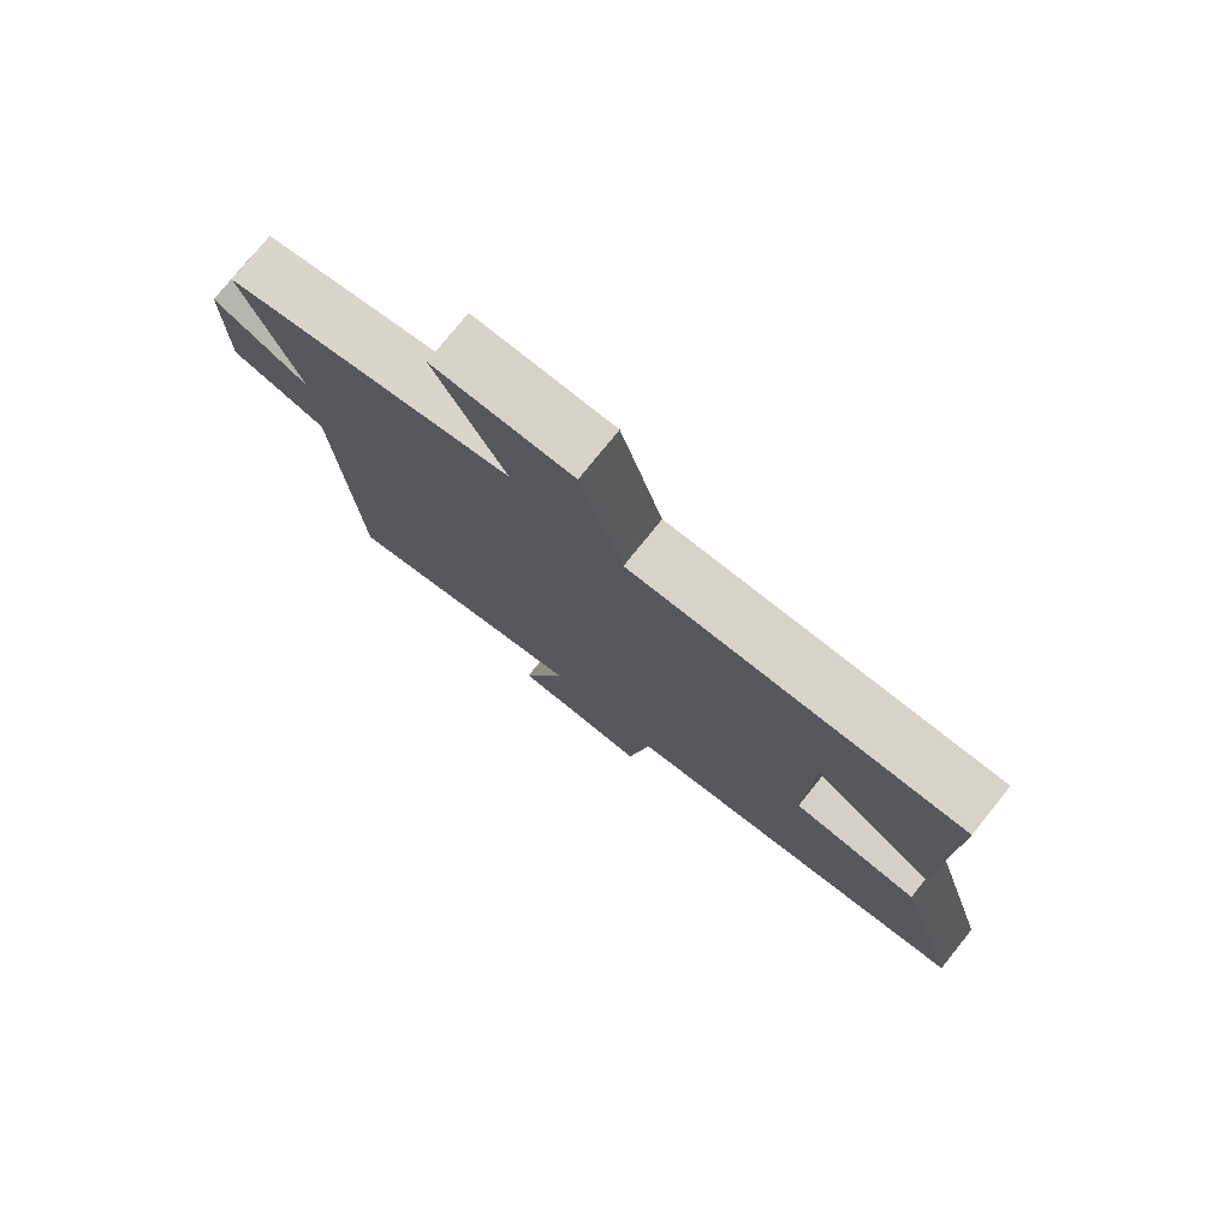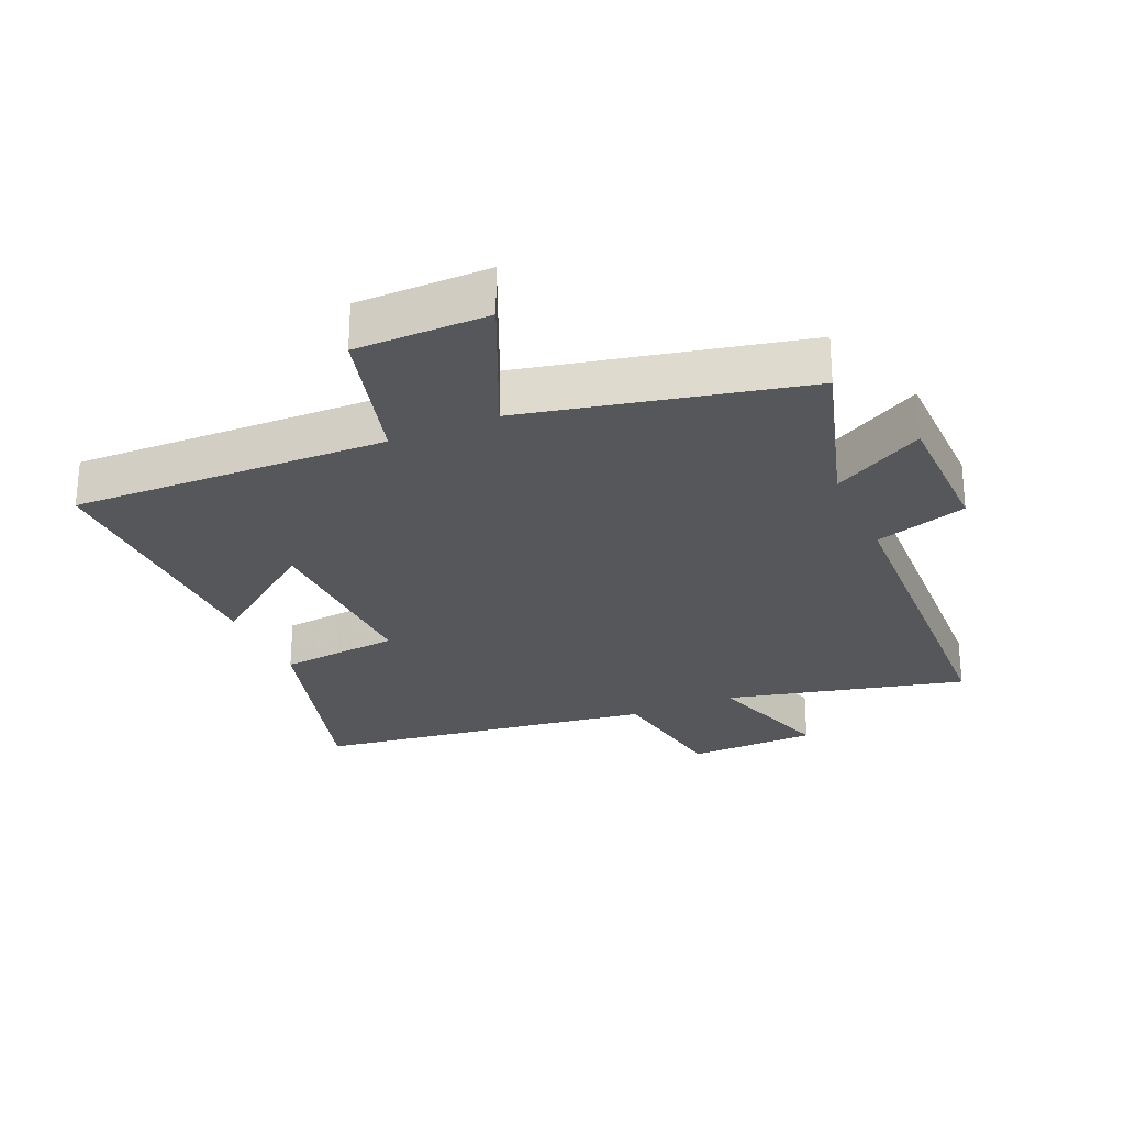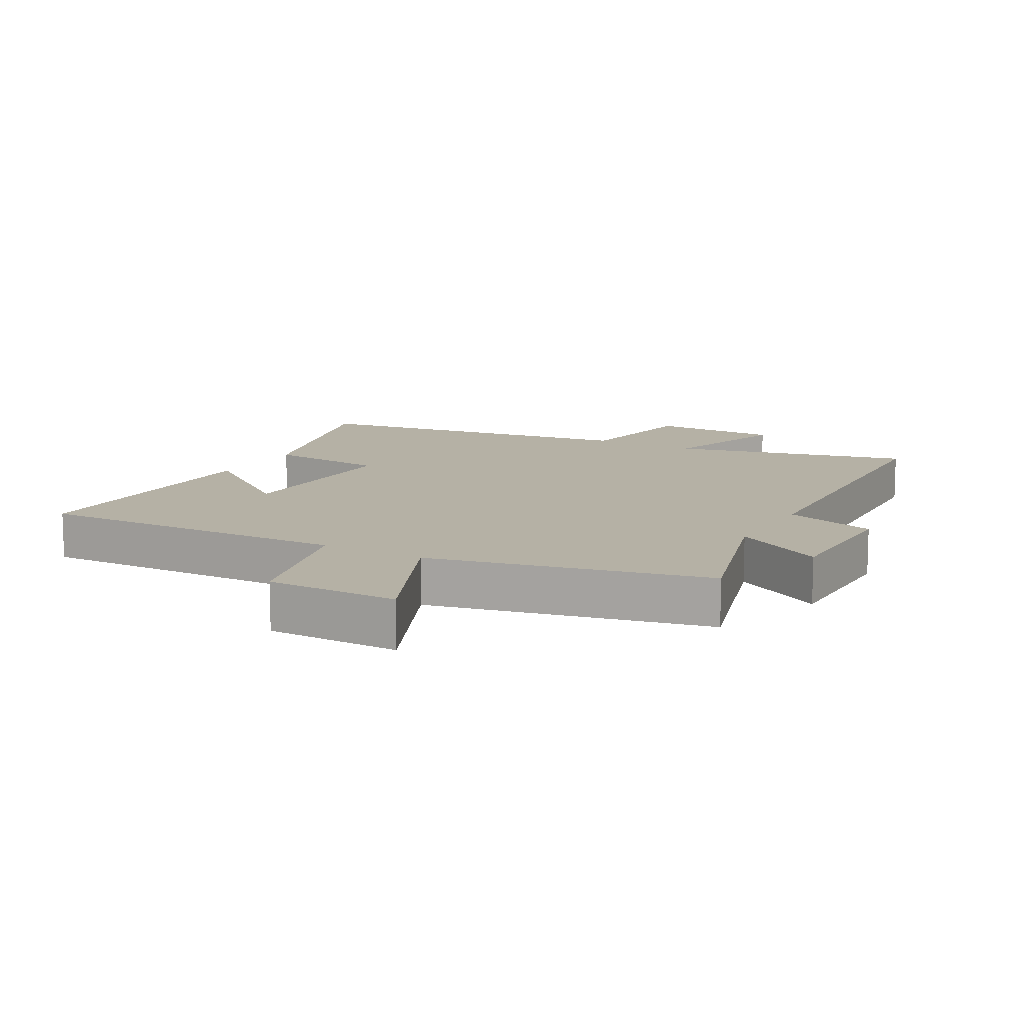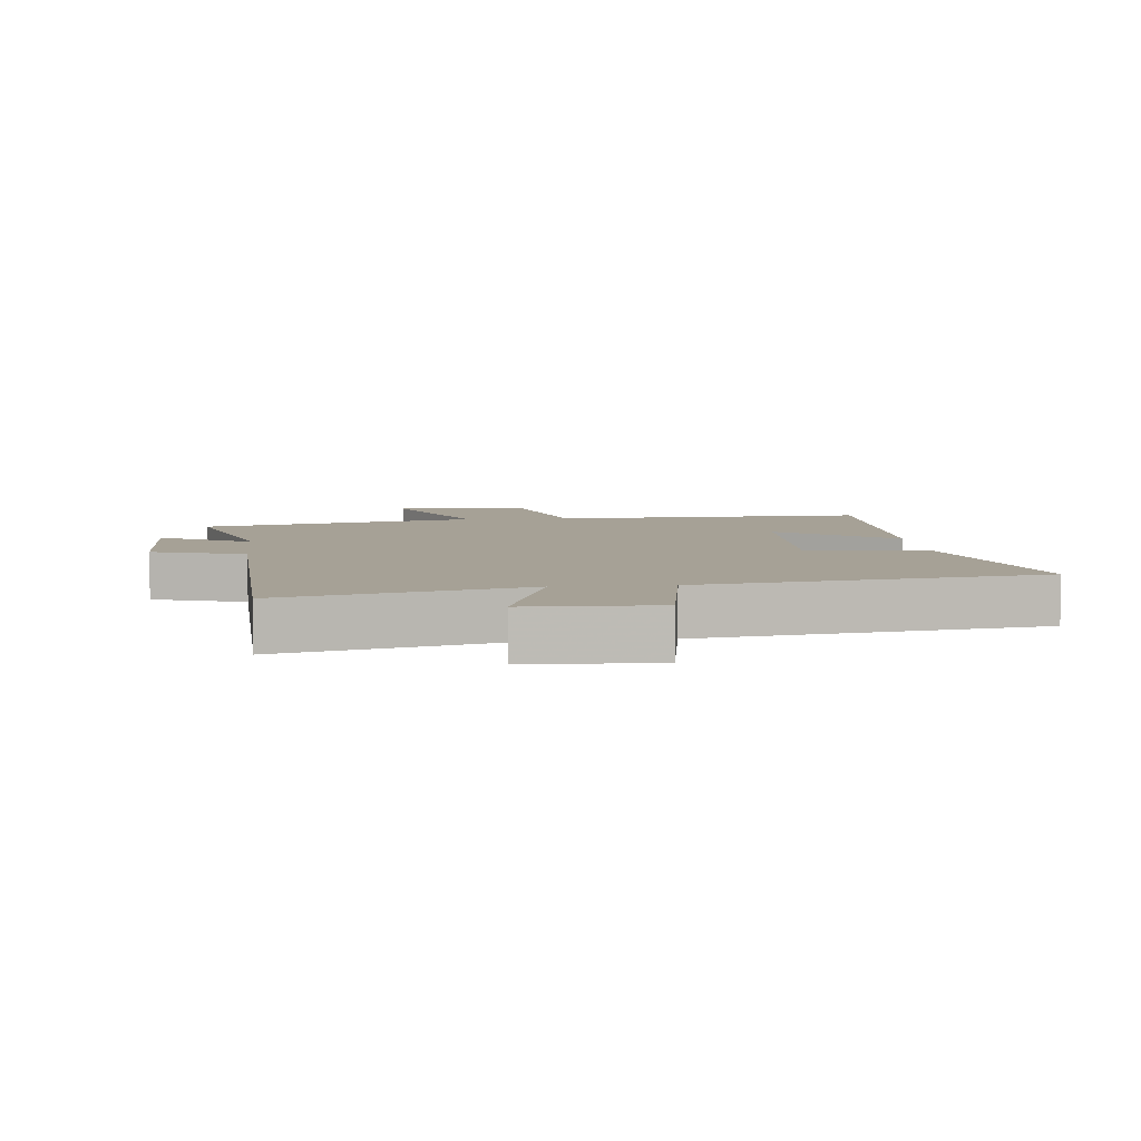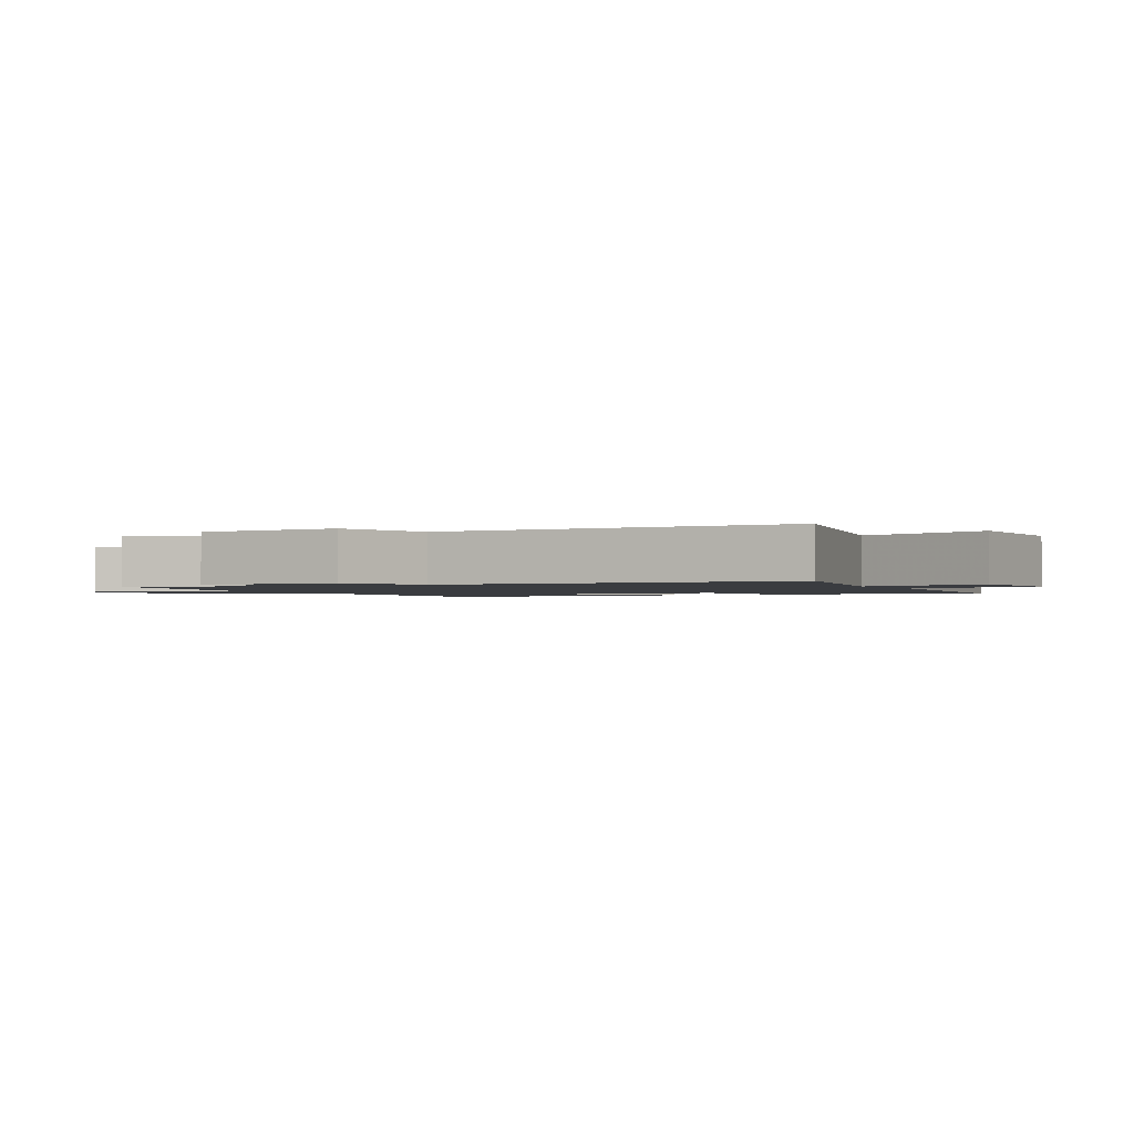
<metadata>
{"format":"obj","ext":"obj","renderer":"f3d","projection":"perspective","resolution":1024,"background":"white","views":[{"elev":77.5,"azim":-141.2,"up":"+Z"},{"elev":-26.7,"azim":23.9,"up":"+Y"},{"elev":11.8,"azim":29.5,"up":"+Y"},{"elev":6.2,"azim":174.5,"up":"+Y"},{"elev":-1.5,"azim":119.3,"up":"+Y"}]}
</metadata>
<code>
v 0.58 0.07 0.403
v 0.5 0.07 0.139
v 0.642 0.07 0.217
v 0.644 0.07 -0.003
v 0.5 0.07 -0.047
v 0.475 0.07 -0.592
v 0.103 0.07 -0.5
v 0.168 0.07 -0.706
v -0.034 0.07 -0.71
v -0.067 0.07 -0.5
v -0.597 0.07 -0.422
v -0.5 0.07 -0.086
v -0.312 0.07 -0.068
v -0.32 0.07 0.226
v -0.5 0.07 0.092
v -0.506 0.07 0.516
v -0.016 0.07 0.5
v 0.046 0.07 0.727
v 0.252 0.07 0.727
v 0.15 0.07 0.5
v 0.58 0 0.403
v 0.5 0 0.139
v 0.642 0 0.217
v 0.644 0 -0.003
v 0.5 0 -0.047
v 0.475 0 -0.592
v 0.103 0 -0.5
v 0.168 0 -0.706
v -0.034 0 -0.71
v -0.067 0 -0.5
v -0.597 0 -0.422
v -0.5 0 -0.086
v -0.312 0 -0.068
v -0.32 0 0.226
v -0.5 0 0.092
v -0.506 0 0.516
v -0.016 0 0.5
v 0.046 0 0.727
v 0.252 0 0.727
v 0.15 0 0.5
f 17 18 19 20
f 17 20 1 2
f 14 15 16 17
f 13 14 17 2
f 10 11 12 13
f 10 13 2
f 7 8 9 10
f 7 10 2 3
f 5 6 7
f 5 7 3
f 3 4 5
f 40 39 38 37
f 22 21 40 37
f 37 36 35 34
f 22 37 34 33
f 33 32 31 30
f 22 33 30
f 30 29 28 27
f 23 22 30 27
f 27 26 25
f 23 27 25
f 25 24 23
f 1 21 22 2
f 2 22 23 3
f 3 23 24 4
f 4 24 25 5
f 5 25 26 6
f 6 26 27 7
f 7 27 28 8
f 8 28 29 9
f 9 29 30 10
f 10 30 31 11
f 11 31 32 12
f 12 32 33 13
f 13 33 34 14
f 14 34 35 15
f 15 35 36 16
f 16 36 37 17
f 17 37 38 18
f 18 38 39 19
f 19 39 40 20
f 20 40 21 1

</code>
